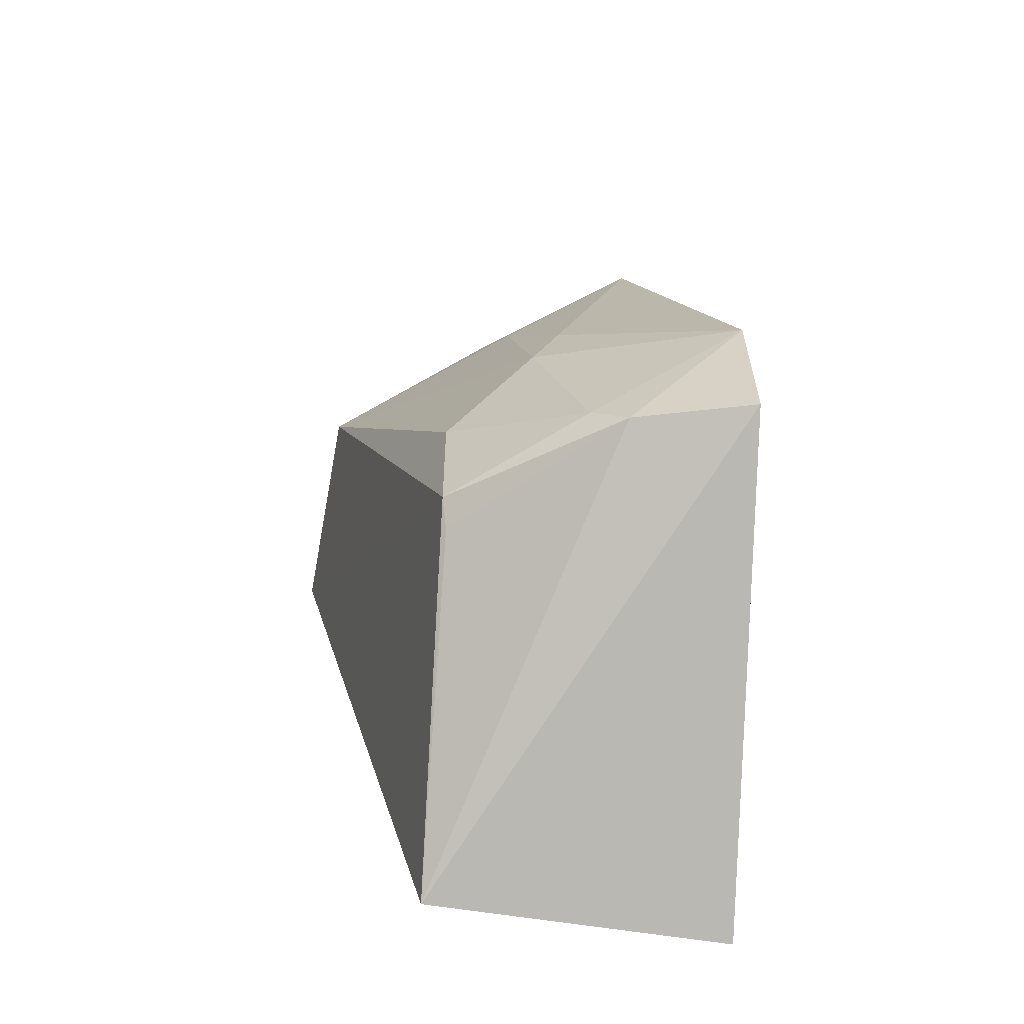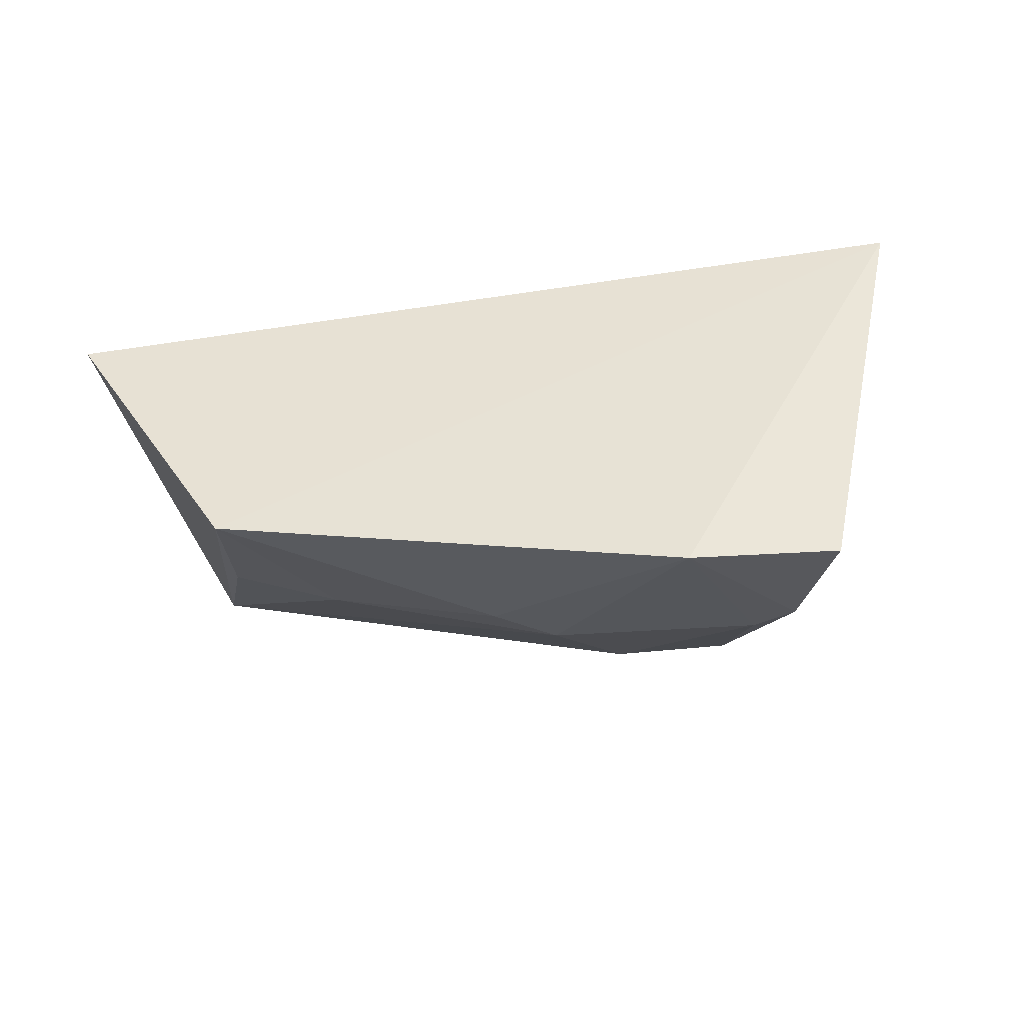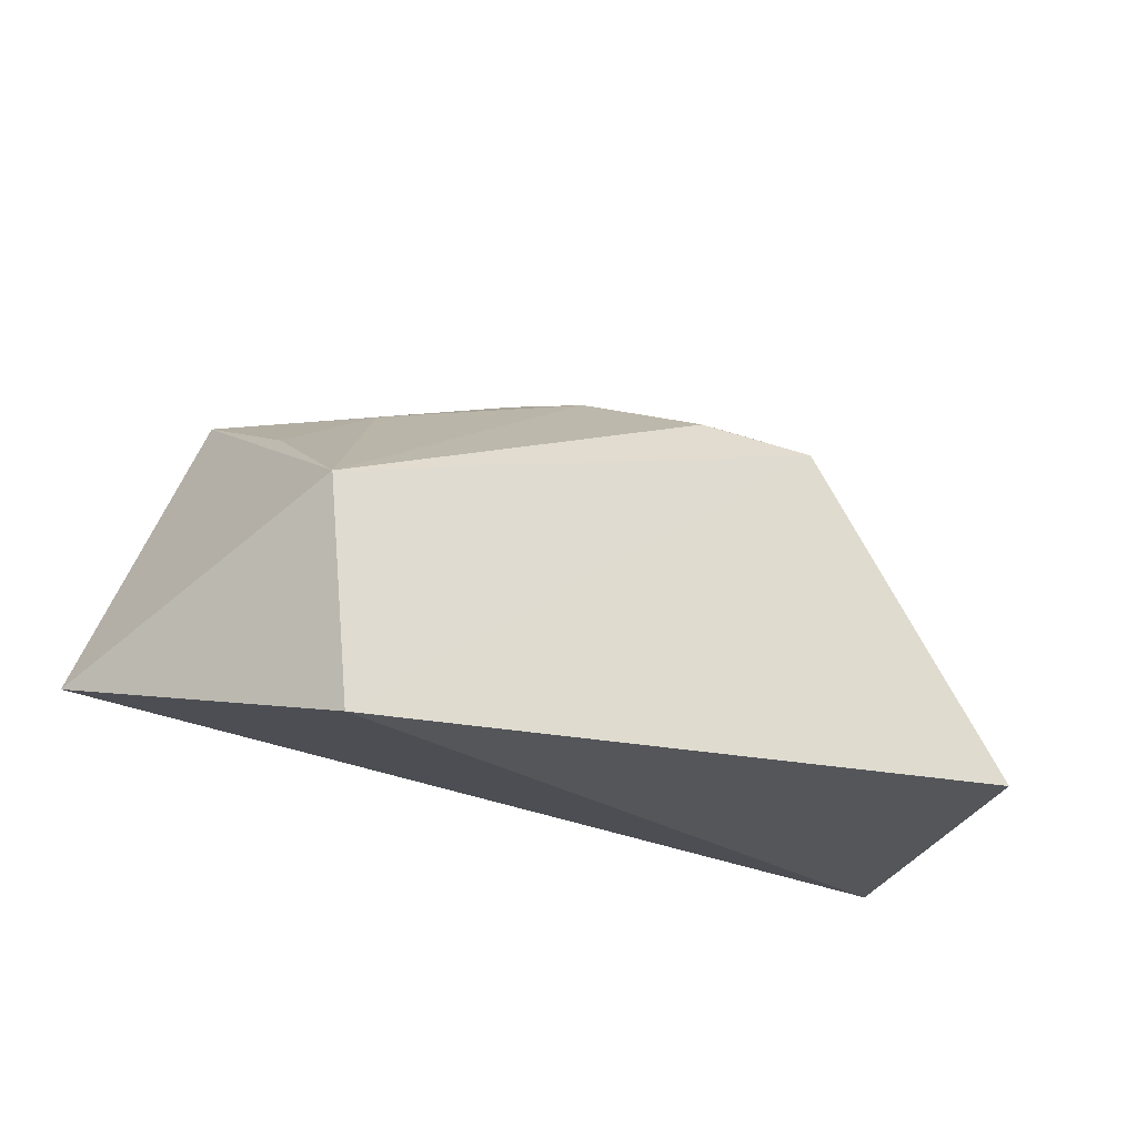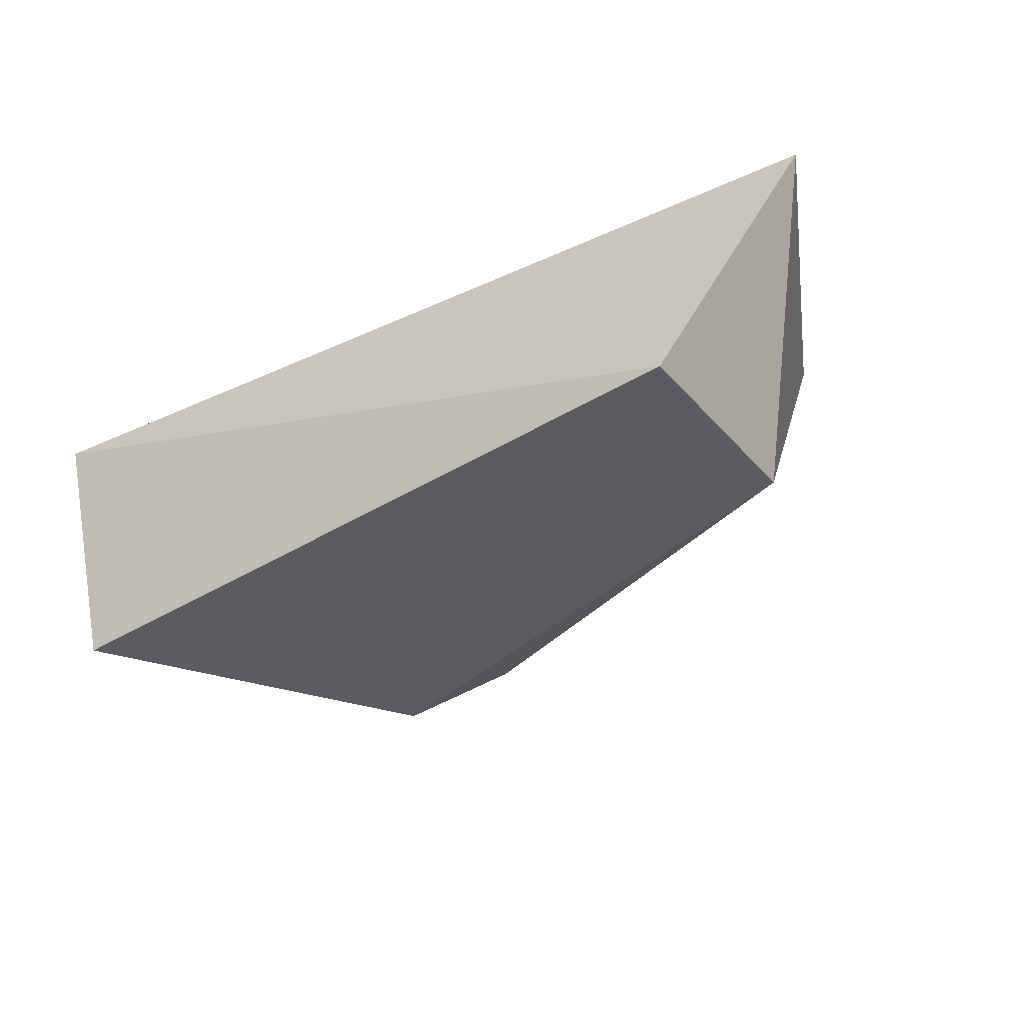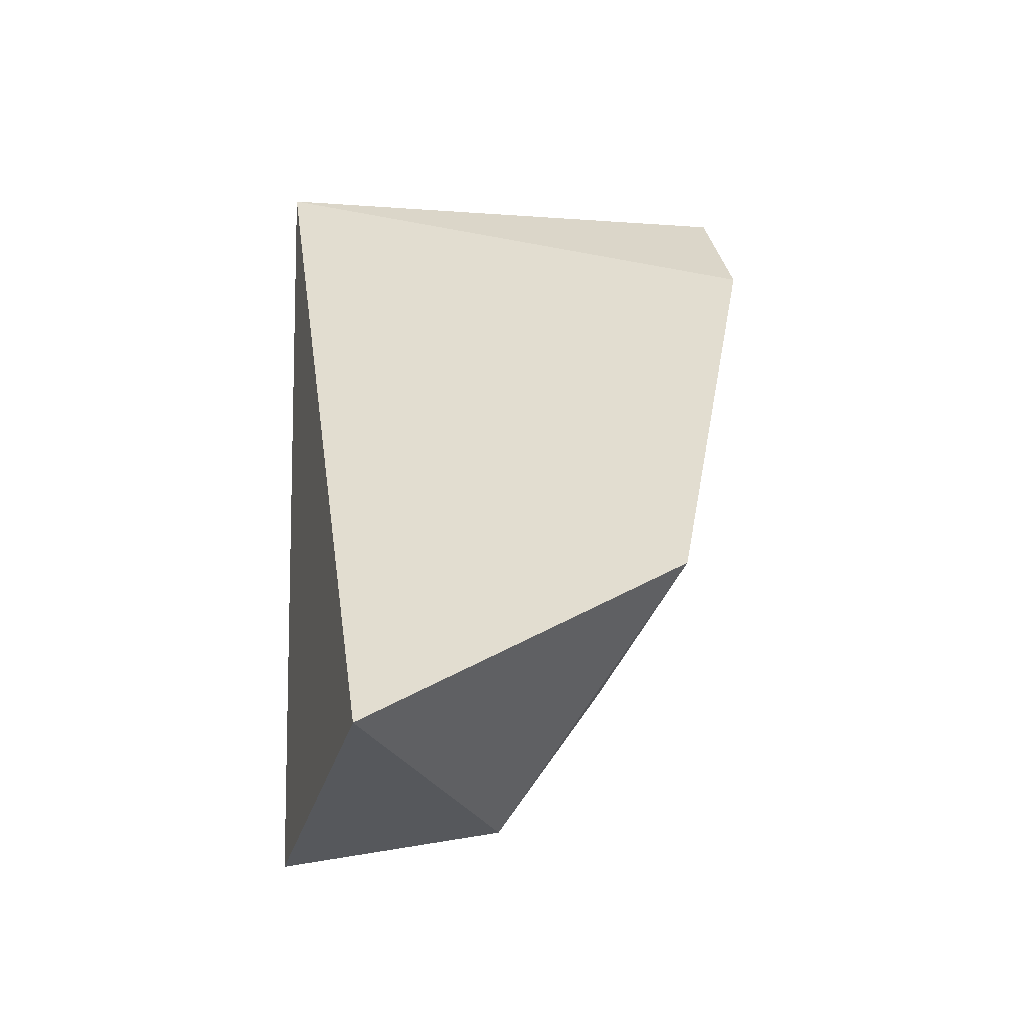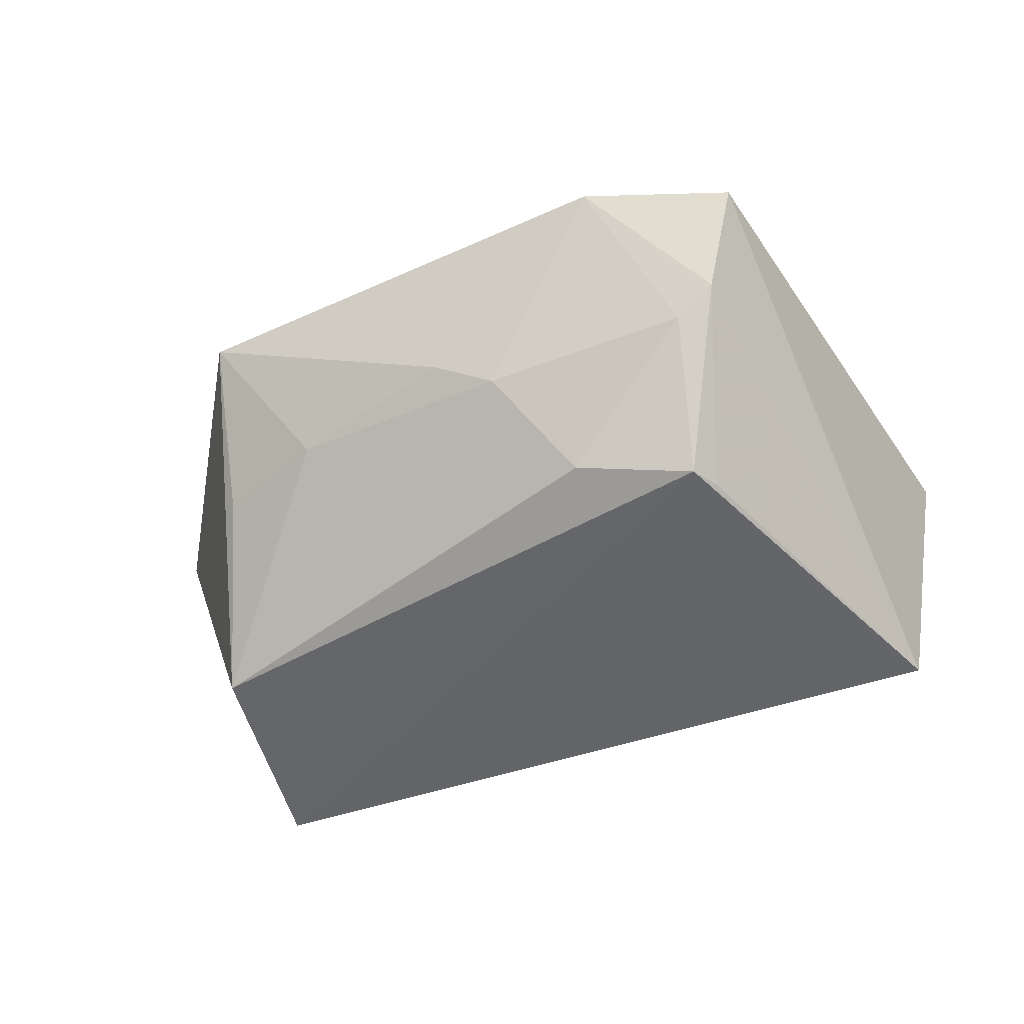
<metadata>
{"format":"obj","ext":"obj","renderer":"f3d","projection":"perspective","resolution":1024,"background":"white","views":[{"elev":26.0,"azim":80.9,"up":"+Z"},{"elev":49.0,"azim":-5.7,"up":"+Y"},{"elev":-21.0,"azim":-30.3,"up":"+Z"},{"elev":-45.1,"azim":-146.6,"up":"+Y"},{"elev":39.0,"azim":-92.5,"up":"+Y"},{"elev":-40.5,"azim":14.5,"up":"+Y"}]}
</metadata>
<code>
v 0.02805 -0.05421 0.09184
v 0.03807 -0.08397 0.05287
v 0.04194 -0.05801 0.04846
v -0.03884 -0.05865 0.05625
v -0.02747 -0.08491 0.06807
v -0.0274 -0.08874 0.04812
v 0.01444 -0.05214 0.09304
v 0.02142 -0.07956 0.08227
v -0.02586 -0.05417 0.08398
v 0.02546 -0.06448 0.09026
v 0.003974 -0.06889 0.08746
v 0.0231 -0.07953 0.07997
v -0.01613 -0.06803 0.08189
v 0.01089 -0.07788 0.08356
v 0.02206 -0.06708 0.08945
v -0.001707 -0.0655 0.08729
v -0.02549 -0.0695 0.077
f 1 2 3
f 6 3 2
f 6 4 3
f 6 5 4
f 7 1 3
f 8 6 2
f 8 5 6
f 9 7 3
f 9 3 4
f 9 4 5
f 10 2 1
f 10 1 7
f 12 10 8
f 12 8 2
f 12 2 10
f 13 5 11
f 14 11 5
f 14 5 8
f 15 10 7
f 15 7 11
f 15 11 14
f 15 14 8
f 15 8 10
f 16 11 7
f 16 7 9
f 16 13 11
f 16 9 13
f 17 13 9
f 17 9 5
f 17 5 13

</code>
